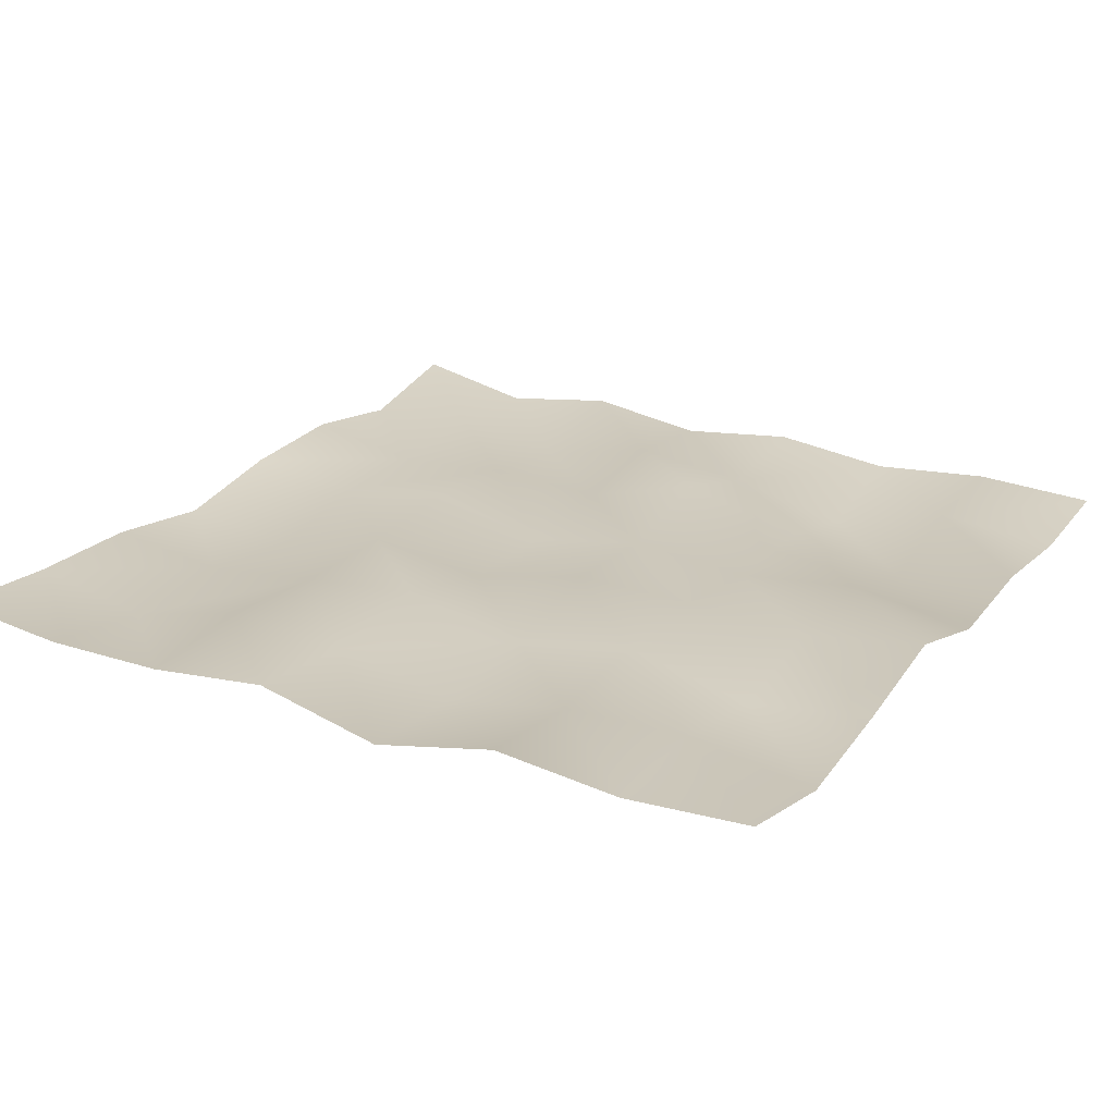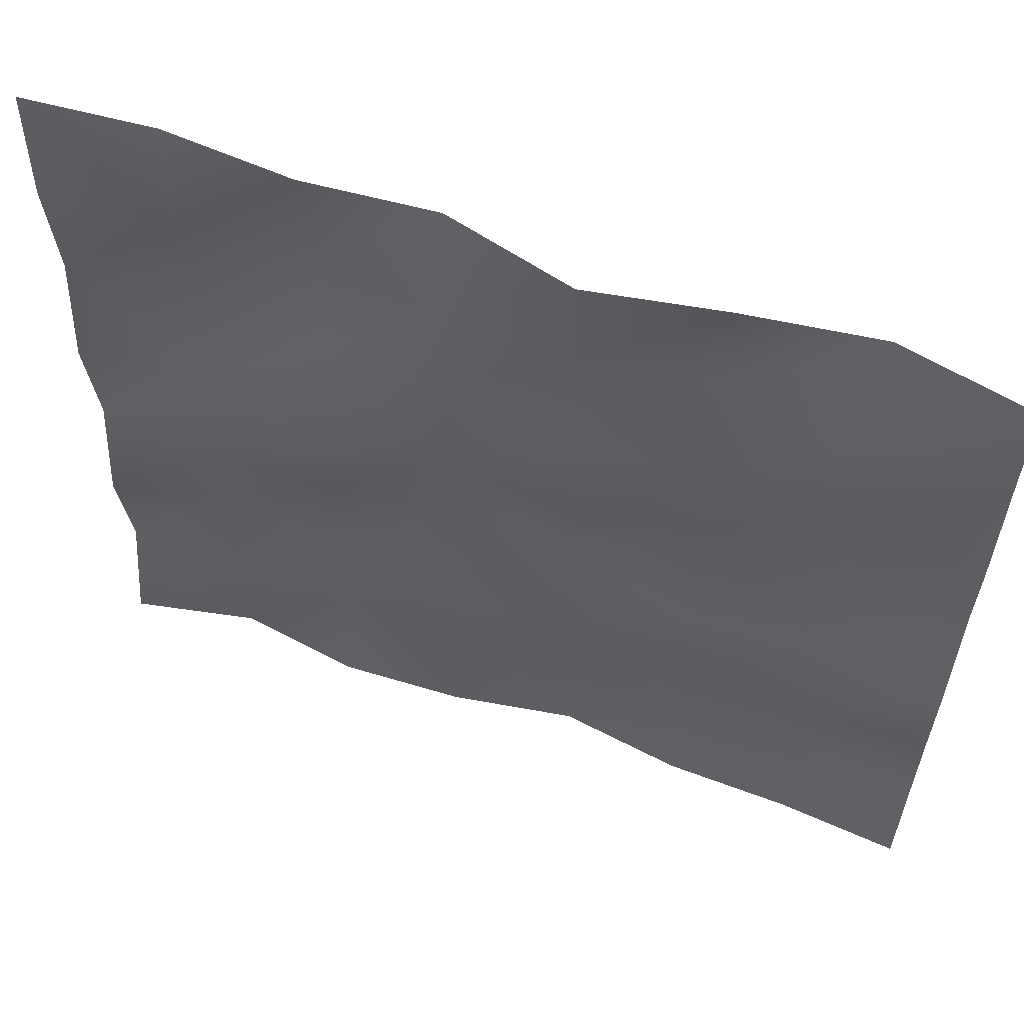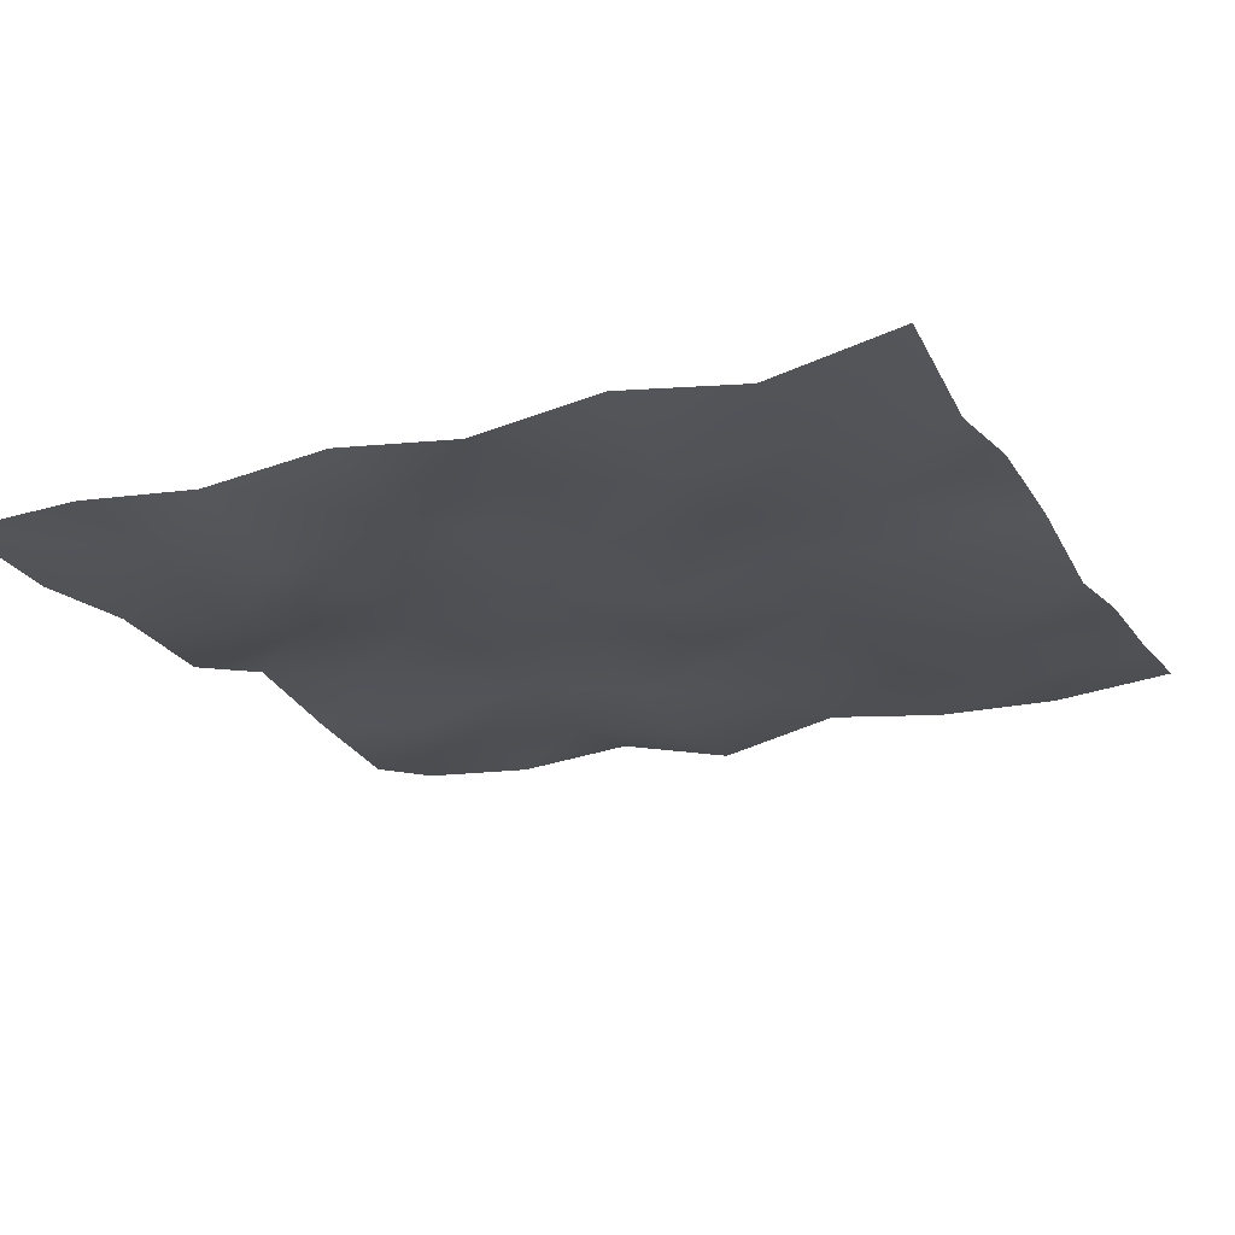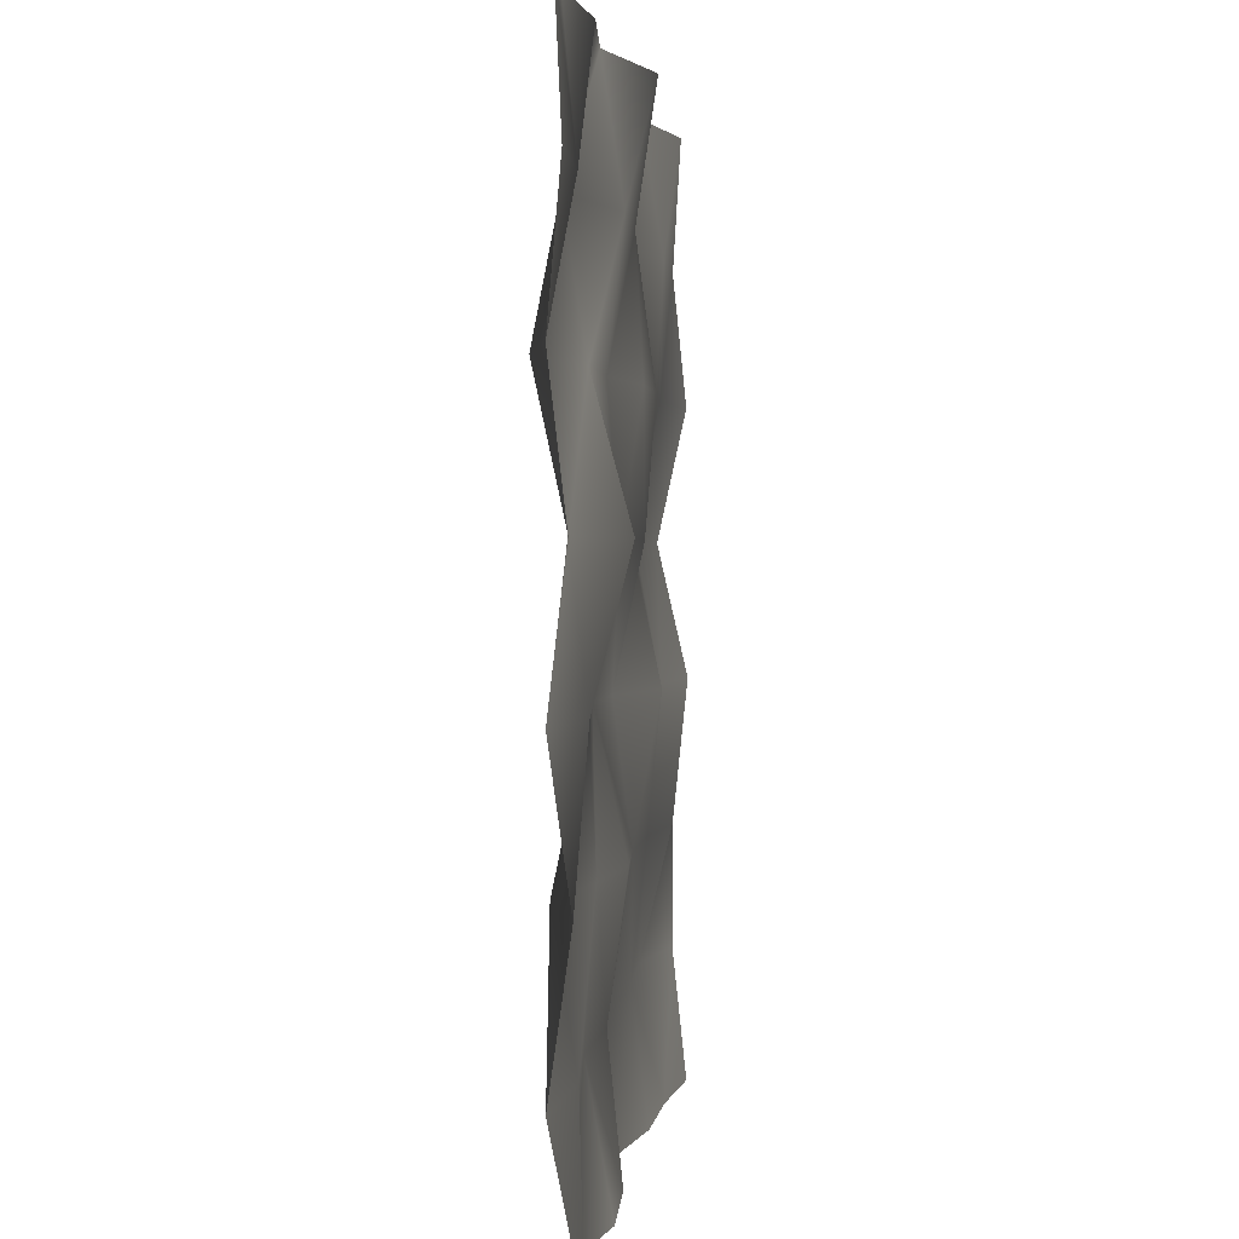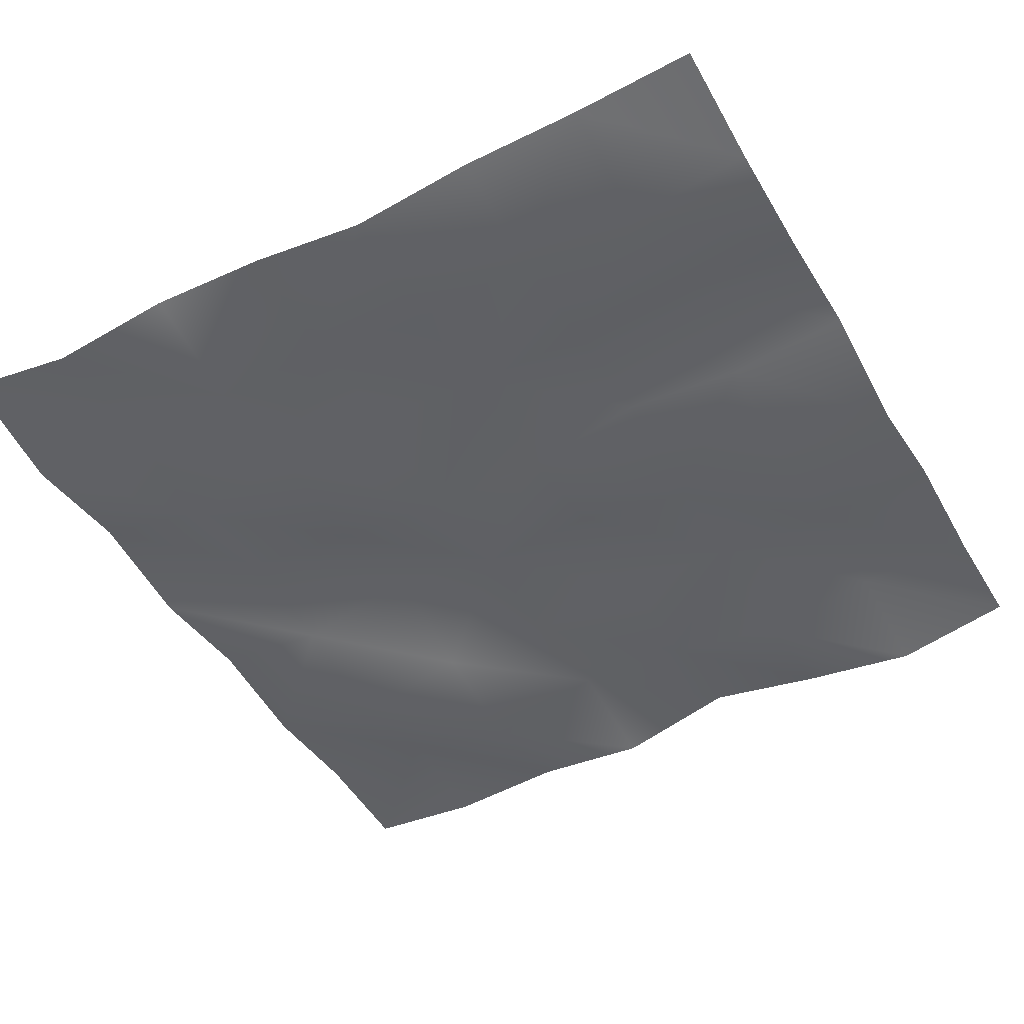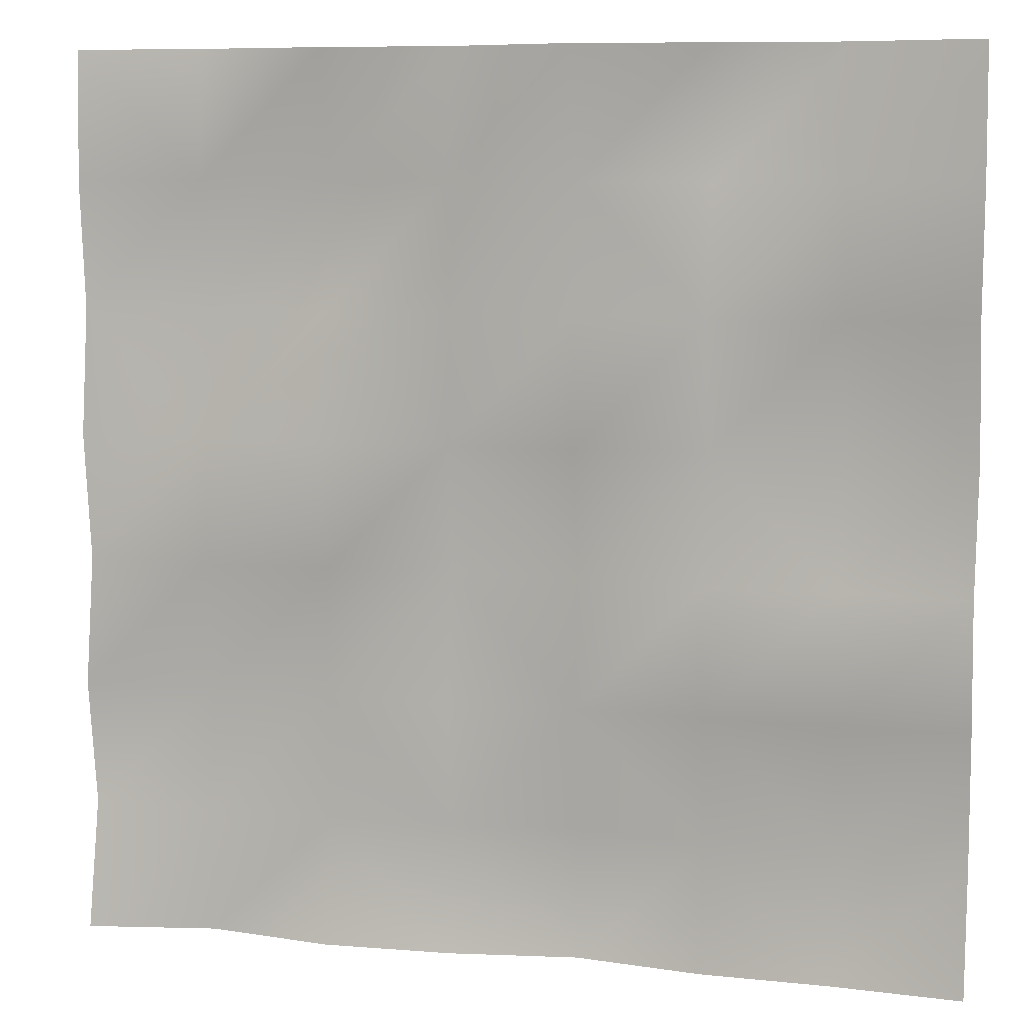
<metadata>
{"format":"obj","ext":"obj","renderer":"f3d","projection":"perspective","resolution":1024,"background":"white","views":[{"elev":22.8,"azim":-60.1,"up":"+Y"},{"elev":60.5,"azim":-160.0,"up":"+Z"},{"elev":-20.1,"azim":114.2,"up":"+Y"},{"elev":1.1,"azim":95.8,"up":"+Z"},{"elev":-46.4,"azim":-151.1,"up":"+Y"},{"elev":8.1,"azim":-164.5,"up":"+Z"}]}
</metadata>
<code>
o Plane
v 0 0.4327 -17.5
v 2.5 0.2388 -17.5
v 5 0.1958 -17.5
v 7.5 -0.1582 -17.5
v 10 0.2549 -17.5
v 12.5 0.3804 -17.5
v 15 0 -17.5
v 17.5 0.5087 -17.5
v 0 0.1668 -15
v 2.5 -0.2182 -15
v 5 -0.1184 -15
v 7.5 -0.4718 -15
v 10 0 -15
v 12.5 -0.07314 -15
v 15 0.1417 -15
v 17.5 0 -15
v 0 0.1816 -12.5
v 2.5 0.3821 -12.5
v 5 0.1624 -12.5
v 7.5 0.1576 -12.5
v 10 0.3415 -12.5
v 12.5 0.1137 -12.5
v 15 -0.2556 -12.5
v 17.5 0.3556 -12.5
v 0 0.455 -10
v 2.5 0.1721 -10
v 5 0.4125 -10
v 7.5 -0.173 -10
v 10 -0.2209 -10
v 12.5 0 -10
v 15 0.2929 -10
v 17.5 0 -10
v 0 -0.1184 -7.5
v 2.5 -0.2945 -7.5
v 5 -0.1137 -7.5
v 7.5 0.353 -7.5
v 10 0.2045 -7.5
v 12.5 0.6758 -7.5
v 15 0 -7.5
v 17.5 0.2912 -7.5
v 0 0.4265 -5
v 2.5 0.1508 -5
v 5 0.3173 -5
v 7.5 0.3355 -5
v 10 0 -5
v 12.5 0 -5
v 15 -0.5389 -5
v 17.5 0 -5
v 0 0.1732 -2.5
v 2.5 0.2232 -2.5
v 5 -0.2223 -2.5
v 7.5 0.1933 -2.5
v 10 0.2814 -2.5
v 12.5 -0.4107 -2.5
v 15 0.1303 -2.5
v 17.5 0.217 -2.5
v 0 0.3253 0
v 2.5 -0.1903 0
v 5 0.1365 0
v 7.5 0.5705 0
v 10 -0.1 0
v 12.5 0.1 0
v 15 -0.1 0
v 17.5 0.1 0
f 35 28 27
f 39 32 31
f 37 30 29
f 53 46 45
f 55 48 47
f 33 26 25
f 49 42 41
f 52 43 51
f 17 10 9
f 20 11 19
f 22 13 21
f 23 16 15
f 22 15 14
f 30 23 22
f 31 24 23
f 20 13 12
f 29 20 28
f 29 22 21
f 13 4 12
f 14 5 13
f 19 10 18
f 26 19 18
f 27 20 19
f 25 18 17
f 9 2 1
f 50 43 42
f 58 51 50
f 59 52 51
f 57 50 49
f 42 33 41
f 54 47 46
f 62 55 54
f 64 55 63
f 52 45 44
f 60 53 52
f 61 54 53
f 37 28 36
f 44 37 36
f 46 37 45
f 38 31 30
f 46 39 38
f 48 39 47
f 35 26 34
f 42 35 34
f 43 36 35
f 11 2 10
f 11 4 3
f 14 7 6
f 15 8 7
f 35 36 28
f 39 40 32
f 37 38 30
f 53 54 46
f 55 56 48
f 33 34 26
f 49 50 42
f 52 44 43
f 17 18 10
f 20 12 11
f 22 14 13
f 23 24 16
f 22 23 15
f 30 31 23
f 31 32 24
f 20 21 13
f 29 21 20
f 29 30 22
f 13 5 4
f 14 6 5
f 19 11 10
f 26 27 19
f 27 28 20
f 25 26 18
f 9 10 2
f 50 51 43
f 58 59 51
f 59 60 52
f 57 58 50
f 42 34 33
f 54 55 47
f 62 63 55
f 64 56 55
f 52 53 45
f 60 61 53
f 61 62 54
f 37 29 28
f 44 45 37
f 46 38 37
f 38 39 31
f 46 47 39
f 48 40 39
f 35 27 26
f 42 43 35
f 43 44 36
f 11 3 2
f 11 12 4
f 14 15 7
f 15 16 8

</code>
